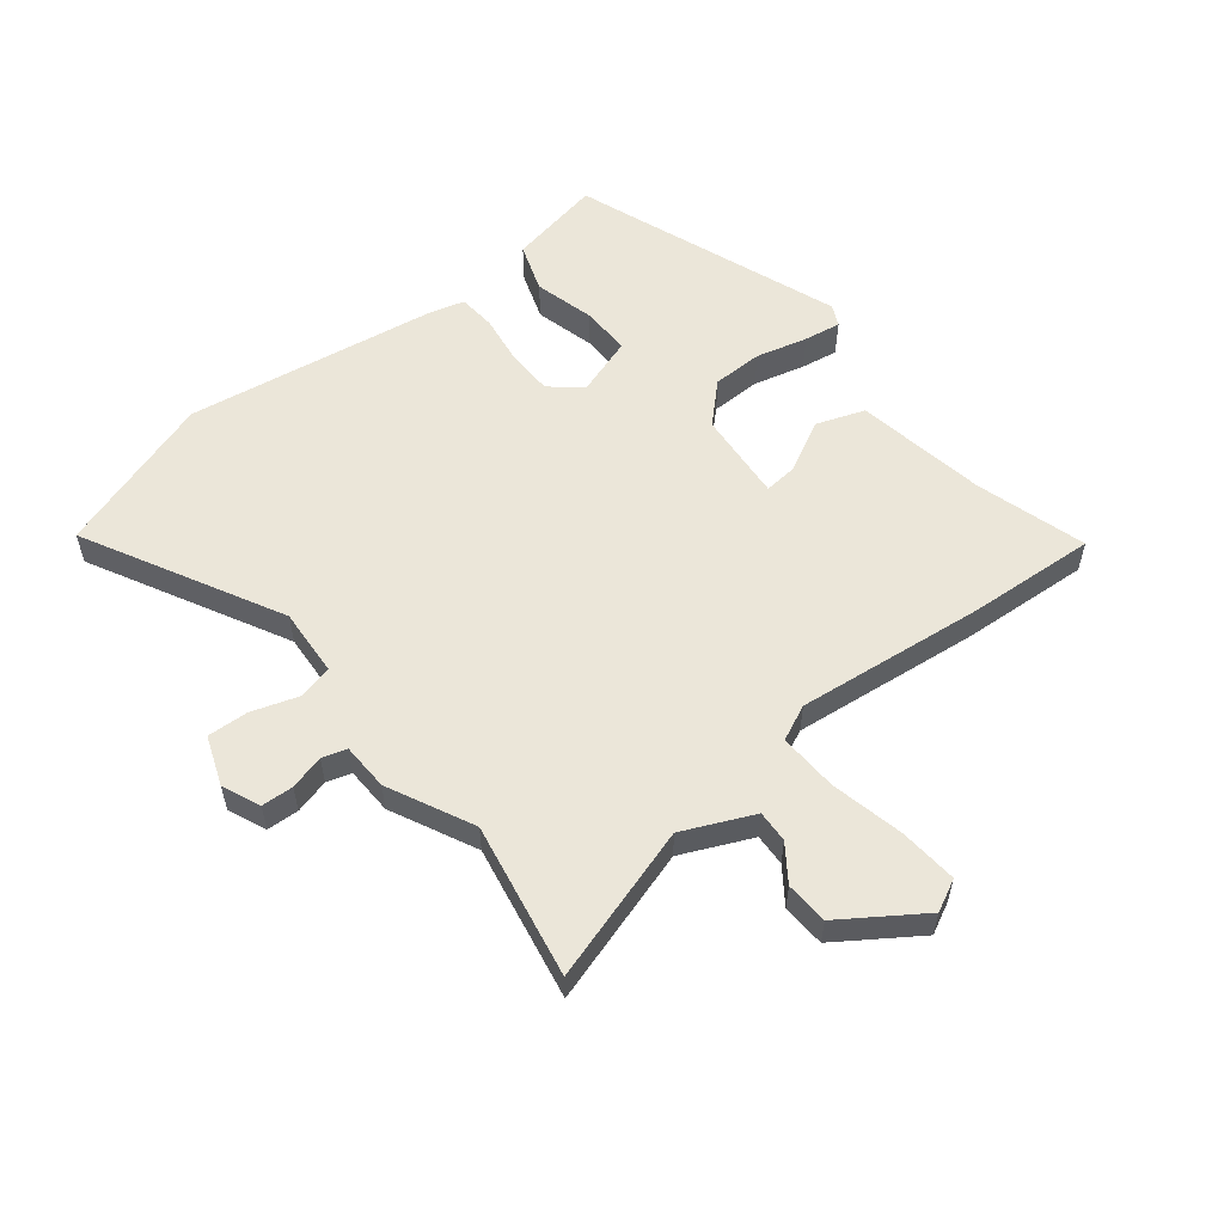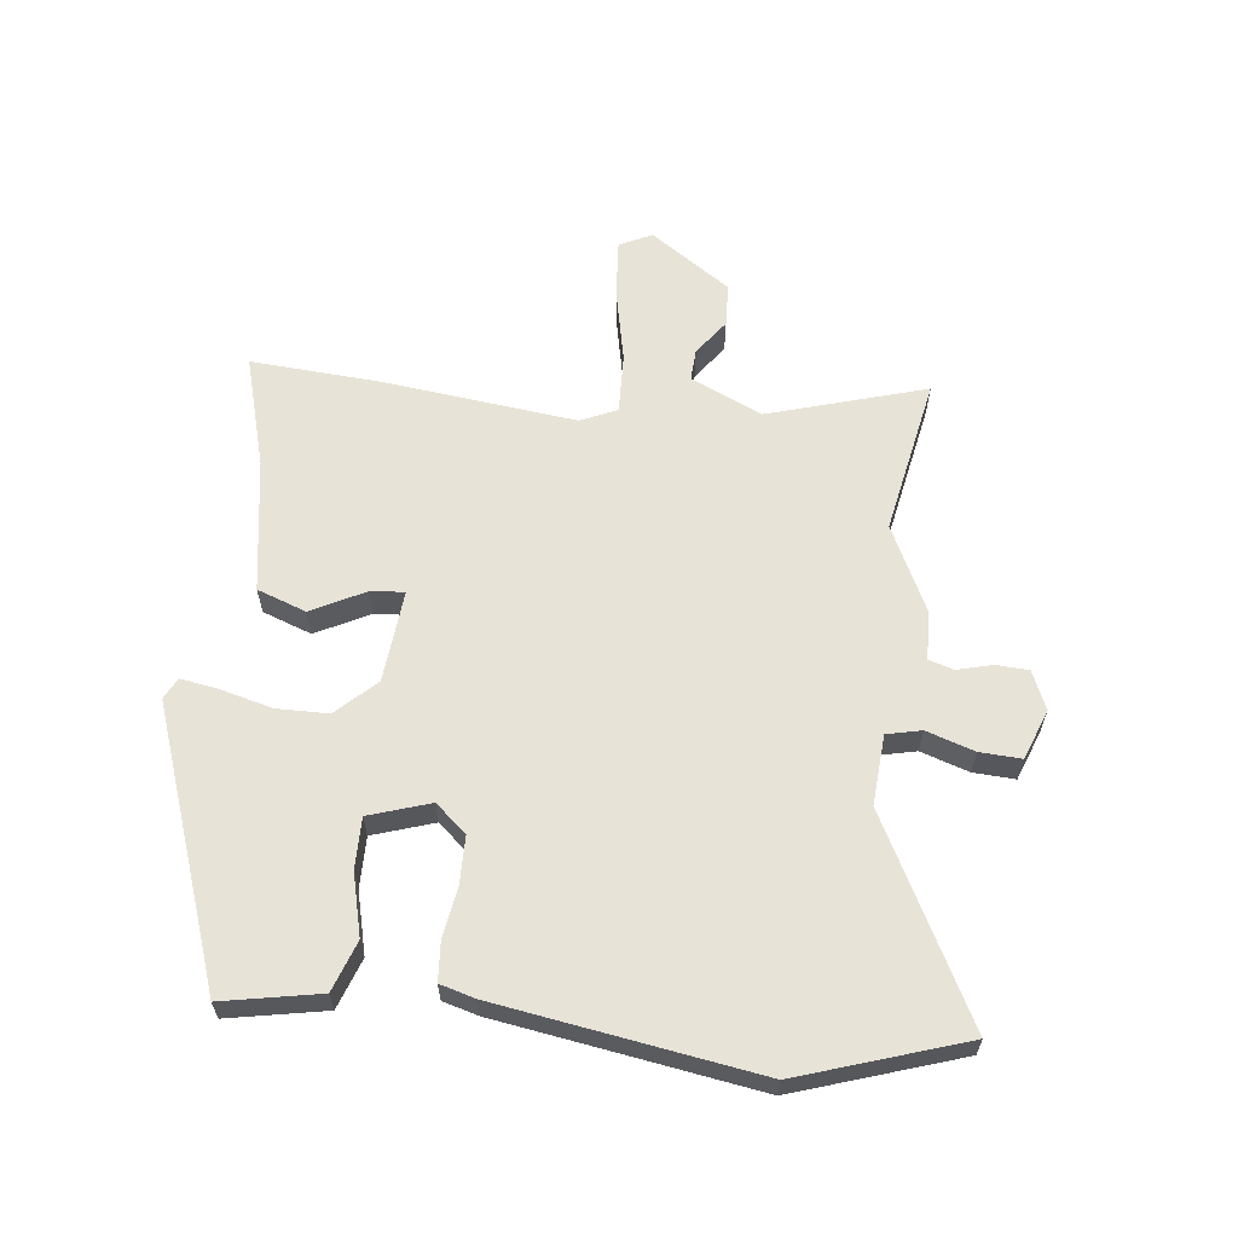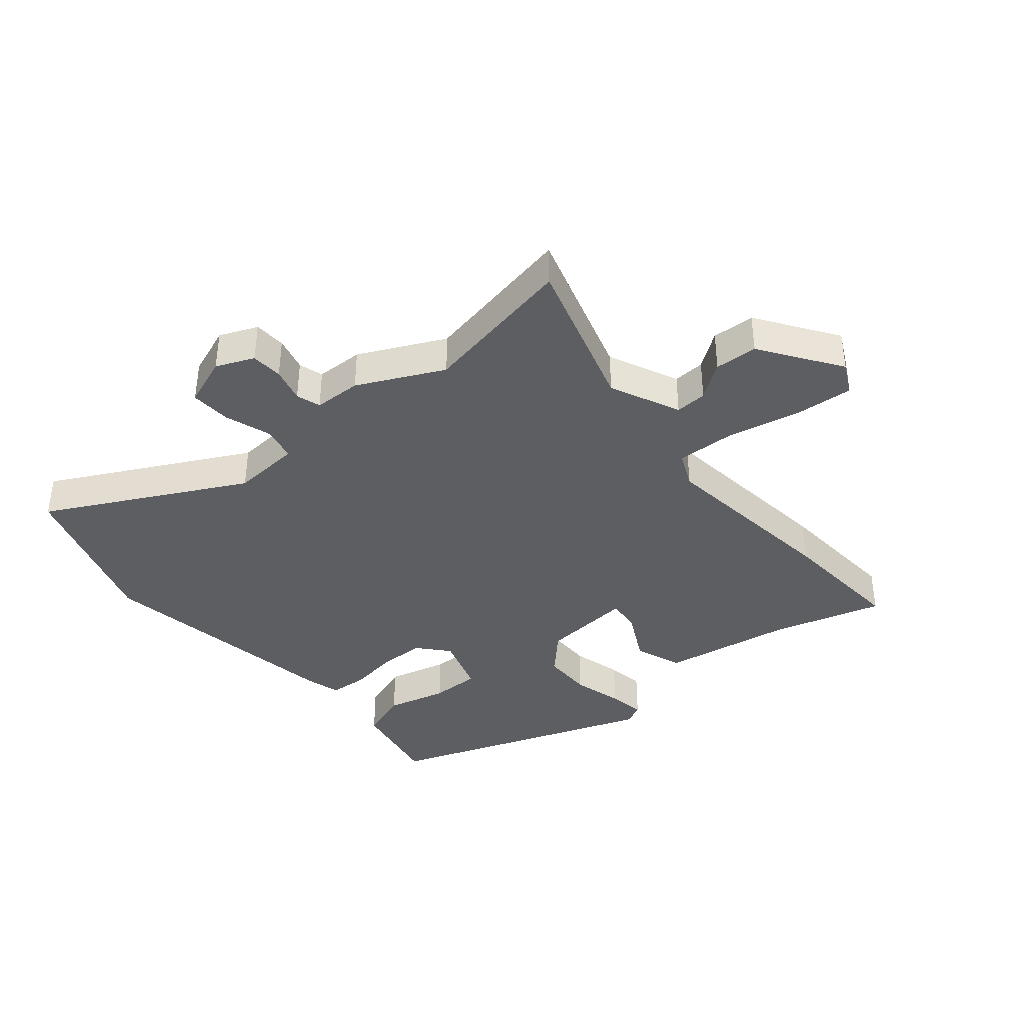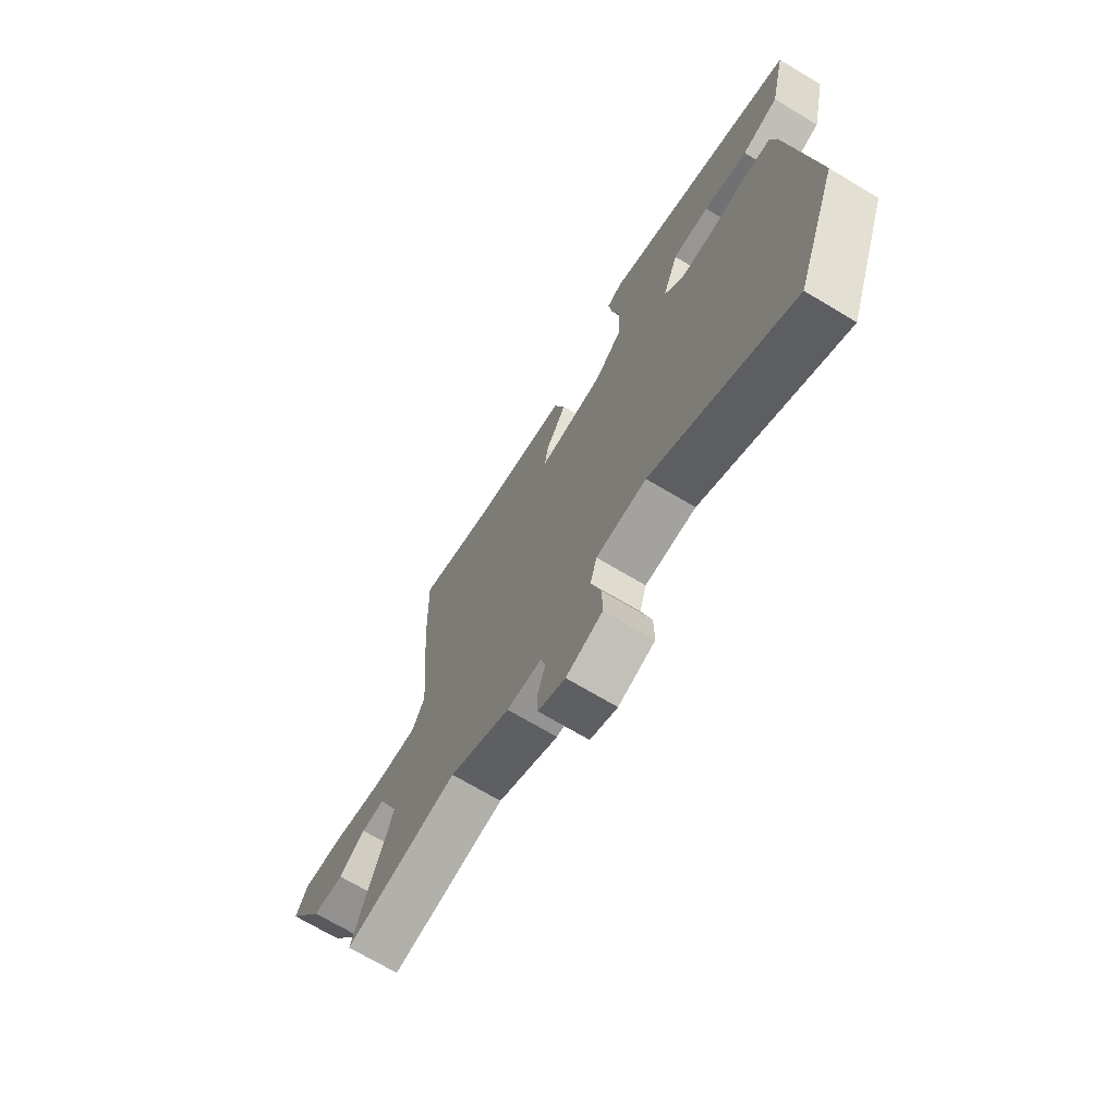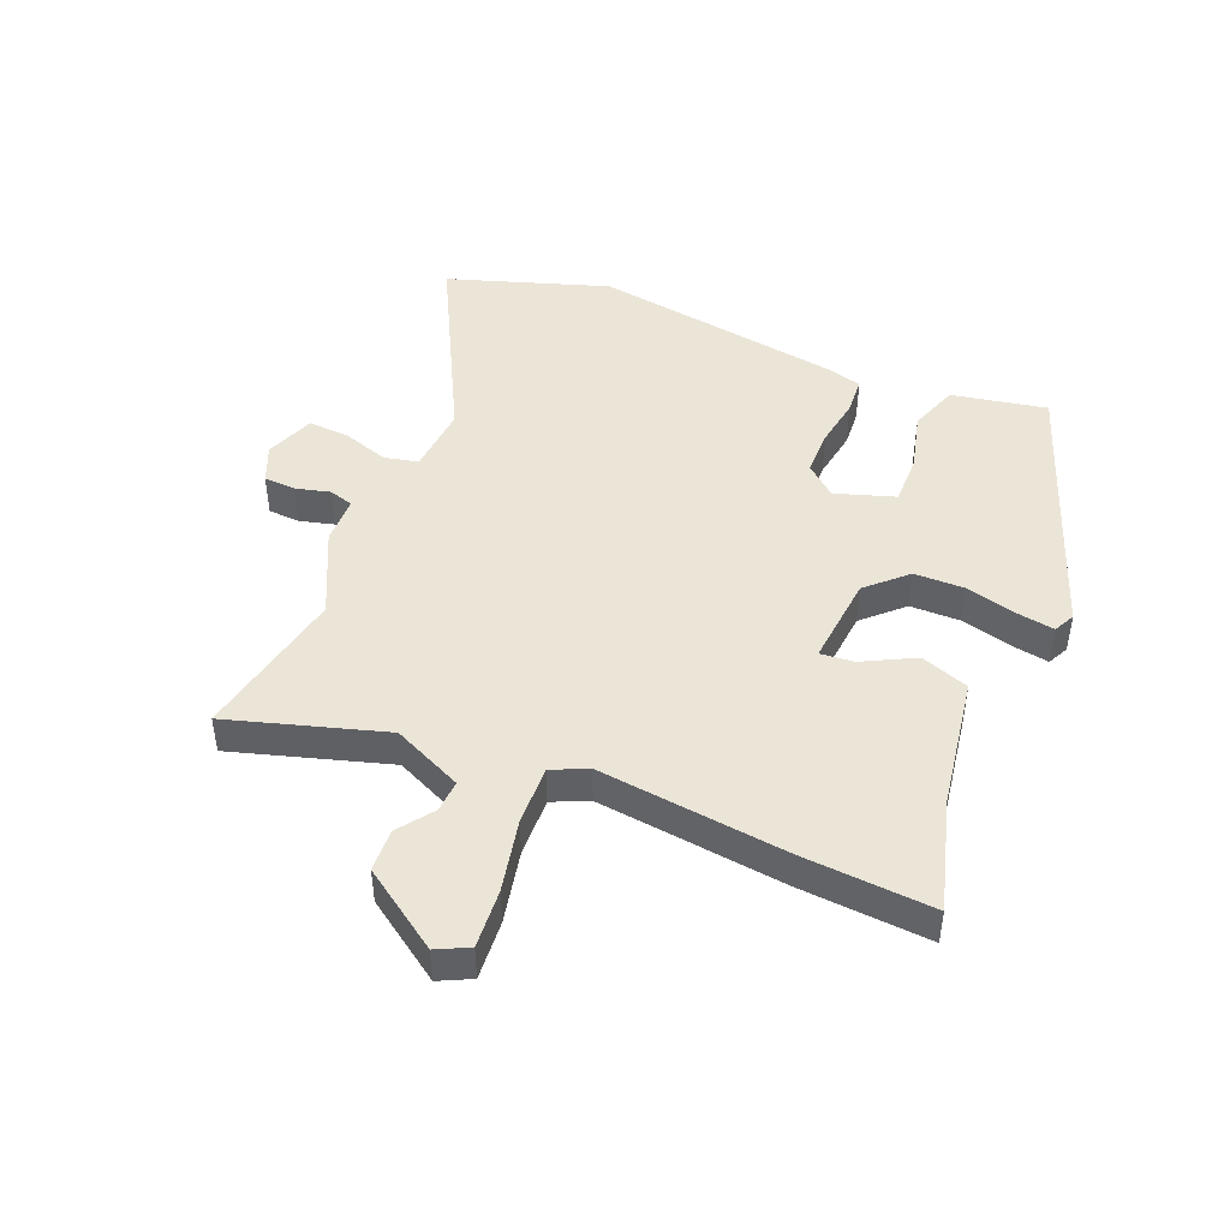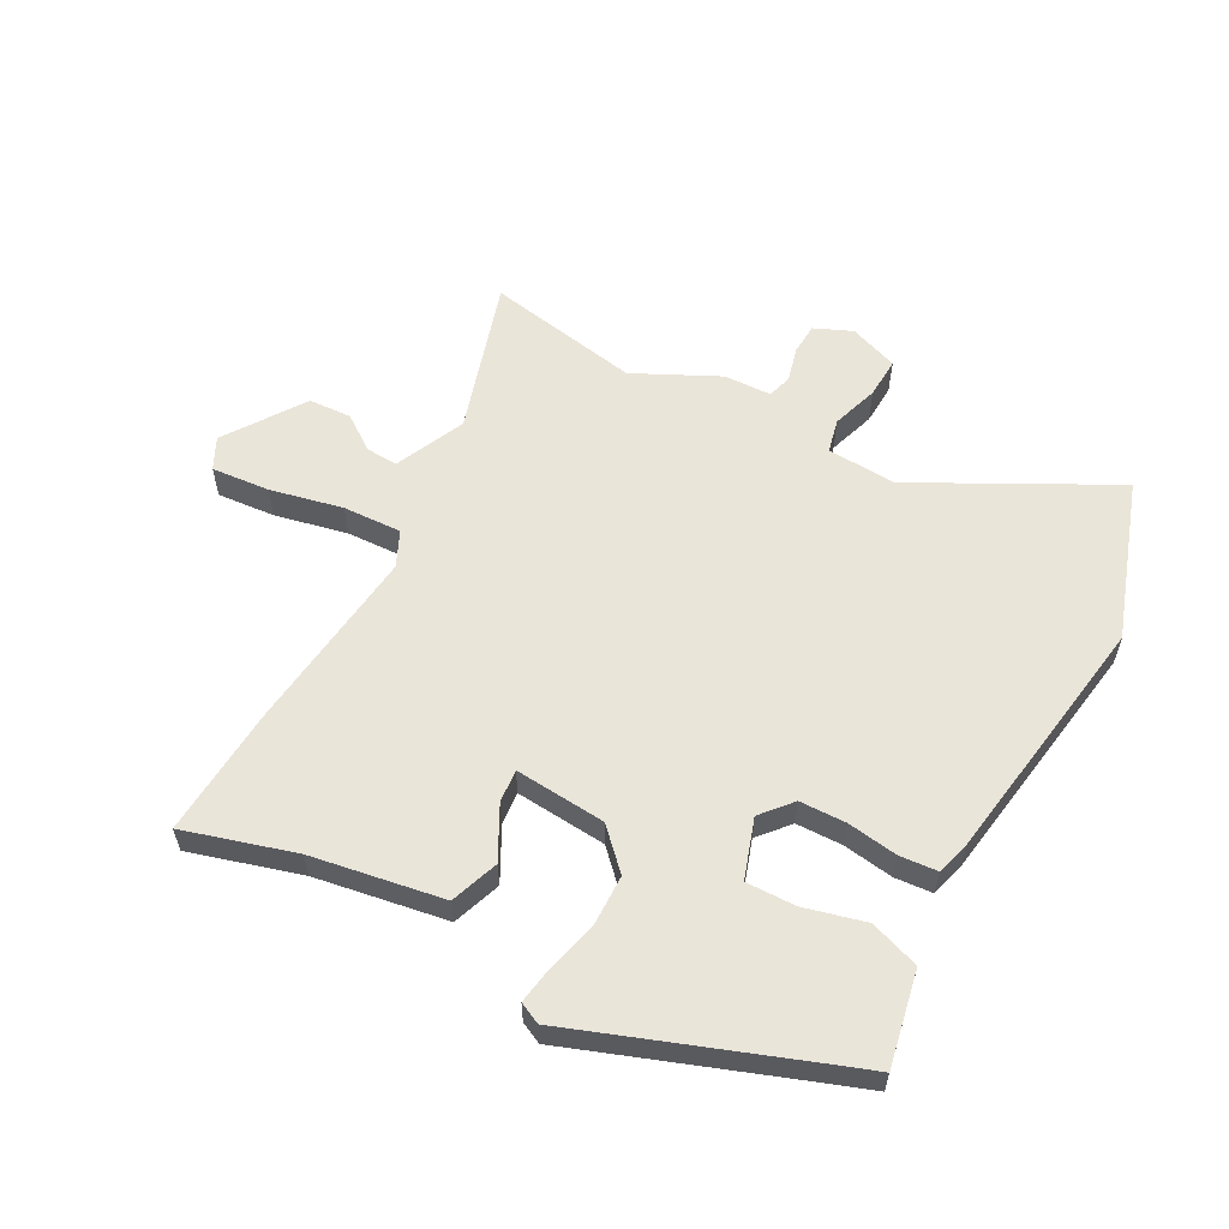
<metadata>
{"format":"obj","ext":"obj","renderer":"f3d","projection":"perspective","resolution":1024,"background":"white","views":[{"elev":56.1,"azim":-126.7,"up":"+Y"},{"elev":61.5,"azim":98.6,"up":"+Y"},{"elev":-38.5,"azim":-138.0,"up":"+Y"},{"elev":-70.5,"azim":59.1,"up":"+Z"},{"elev":45.6,"azim":-65.4,"up":"+Y"},{"elev":57.9,"azim":30.1,"up":"+Y"}]}
</metadata>
<code>
v 0.469 0.07 0.392
v 0.538 0.07 0.365
v 0.502 0.07 0.208
v 0.419 0.07 0.182
v 0.319 0.07 0.211
v 0.236 0.07 0.215
v 0.2 0.07 0.117
v 0.242 0.07 0.065
v 0.319 0.07 0.061
v 0.403 0.07 0.071
v 0.466 0.07 0.064
v 0.48 0.07 0.006
v 0.531 0.07 -0.417
v 0.433 0.07 -0.681
v 0.112 0.07 -0.5
v -0.003 0.07 -0.504
v -0.018 0.07 -0.56
v 0.005 0.07 -0.639
v 0.006 0.07 -0.707
v -0.077 0.07 -0.735
v -0.139 0.07 -0.706
v -0.14 0.07 -0.653
v -0.123 0.07 -0.596
v -0.134 0.07 -0.555
v -0.213 0.07 -0.55
v -0.352 0.07 -0.477
v -0.611 0.07 -0.517
v -0.524 0.07 -0.262
v -0.573 0.07 -0.144
v -0.626 0.07 -0.145
v -0.686 0.07 -0.185
v -0.757 0.07 -0.179
v -0.842 0.07 -0.045
v -0.814 0.07 0.007
v -0.717 0.07 -0.004
v -0.597 0.07 -0.034
v -0.499 0.07 -0.041
v -0.47 0.07 0.017
v -0.495 0.07 0.331
v -0.502 0.07 0.547
v -0.32 0.07 0.488
v -0.102 0.07 0.445
v -0.076 0.07 0.364
v -0.124 0.07 0.279
v -0.131 0.07 0.224
v 0.021 0.07 0.232
v 0.084 0.07 0.293
v 0.088 0.07 0.377
v 0.069 0.07 0.463
v 0.061 0.07 0.525
v 0.097 0.07 0.541
v 0.469 0 0.392
v 0.538 0 0.365
v 0.502 0 0.208
v 0.419 0 0.182
v 0.319 0 0.211
v 0.236 0 0.215
v 0.2 0 0.117
v 0.242 0 0.065
v 0.319 0 0.061
v 0.403 0 0.071
v 0.466 0 0.064
v 0.48 0 0.006
v 0.531 0 -0.417
v 0.433 0 -0.681
v 0.112 0 -0.5
v -0.003 0 -0.504
v -0.018 0 -0.56
v 0.005 0 -0.639
v 0.006 0 -0.707
v -0.077 0 -0.735
v -0.139 0 -0.706
v -0.14 0 -0.653
v -0.123 0 -0.596
v -0.134 0 -0.555
v -0.213 0 -0.55
v -0.352 0 -0.477
v -0.611 0 -0.517
v -0.524 0 -0.262
v -0.573 0 -0.144
v -0.626 0 -0.145
v -0.686 0 -0.185
v -0.757 0 -0.179
v -0.842 0 -0.045
v -0.814 0 0.007
v -0.717 0 -0.004
v -0.597 0 -0.034
v -0.499 0 -0.041
v -0.47 0 0.017
v -0.495 0 0.331
v -0.502 0 0.547
v -0.32 0 0.488
v -0.102 0 0.445
v -0.076 0 0.364
v -0.124 0 0.279
v -0.131 0 0.224
v 0.021 0 0.232
v 0.084 0 0.293
v 0.088 0 0.377
v 0.069 0 0.463
v 0.061 0 0.525
v 0.097 0 0.541
f 50 51 1
f 49 50 1
f 48 49 1
f 3 4 5
f 2 3 5
f 1 2 5
f 48 1 5
f 47 48 5
f 46 47 5 6
f 45 46 6 7
f 41 42 43 44
f 41 44 45
f 40 41 45
f 39 40 45
f 38 39 45
f 45 7 8
f 38 45 8
f 37 38 8
f 34 35 36
f 33 34 36
f 32 33 36
f 31 32 36
f 30 31 36
f 29 30 36 37
f 37 8 9
f 29 37 9
f 28 29 9
f 10 11 12
f 9 10 12
f 28 9 12
f 27 28 12
f 26 27 12
f 24 25 26 12
f 21 22 23
f 20 21 23
f 19 20 23
f 18 19 23
f 17 18 23
f 16 17 23 24
f 12 13 14 15
f 12 15 16
f 12 16 24
f 52 102 101
f 52 101 100
f 52 100 99
f 56 55 54
f 56 54 53
f 56 53 52
f 56 52 99
f 56 99 98
f 57 56 98 97
f 58 57 97 96
f 95 94 93 92
f 96 95 92
f 96 92 91
f 96 91 90
f 96 90 89
f 59 58 96
f 59 96 89
f 59 89 88
f 87 86 85
f 87 85 84
f 87 84 83
f 87 83 82
f 87 82 81
f 88 87 81 80
f 60 59 88
f 60 88 80
f 60 80 79
f 63 62 61
f 63 61 60
f 63 60 79
f 63 79 78
f 63 78 77
f 63 77 76 75
f 74 73 72
f 74 72 71
f 74 71 70
f 74 70 69
f 74 69 68
f 75 74 68 67
f 66 65 64 63
f 67 66 63
f 75 67 63
f 1 52 53 2
f 2 53 54 3
f 3 54 55 4
f 4 55 56 5
f 5 56 57 6
f 6 57 58 7
f 7 58 59 8
f 8 59 60 9
f 9 60 61 10
f 10 61 62 11
f 11 62 63 12
f 12 63 64 13
f 13 64 65 14
f 14 65 66 15
f 15 66 67 16
f 16 67 68 17
f 17 68 69 18
f 18 69 70 19
f 19 70 71 20
f 20 71 72 21
f 21 72 73 22
f 22 73 74 23
f 23 74 75 24
f 24 75 76 25
f 25 76 77 26
f 26 77 78 27
f 27 78 79 28
f 28 79 80 29
f 29 80 81 30
f 30 81 82 31
f 31 82 83 32
f 32 83 84 33
f 33 84 85 34
f 34 85 86 35
f 35 86 87 36
f 36 87 88 37
f 37 88 89 38
f 38 89 90 39
f 39 90 91 40
f 40 91 92 41
f 41 92 93 42
f 42 93 94 43
f 43 94 95 44
f 44 95 96 45
f 45 96 97 46
f 46 97 98 47
f 47 98 99 48
f 48 99 100 49
f 49 100 101 50
f 50 101 102 51
f 51 102 52 1

</code>
